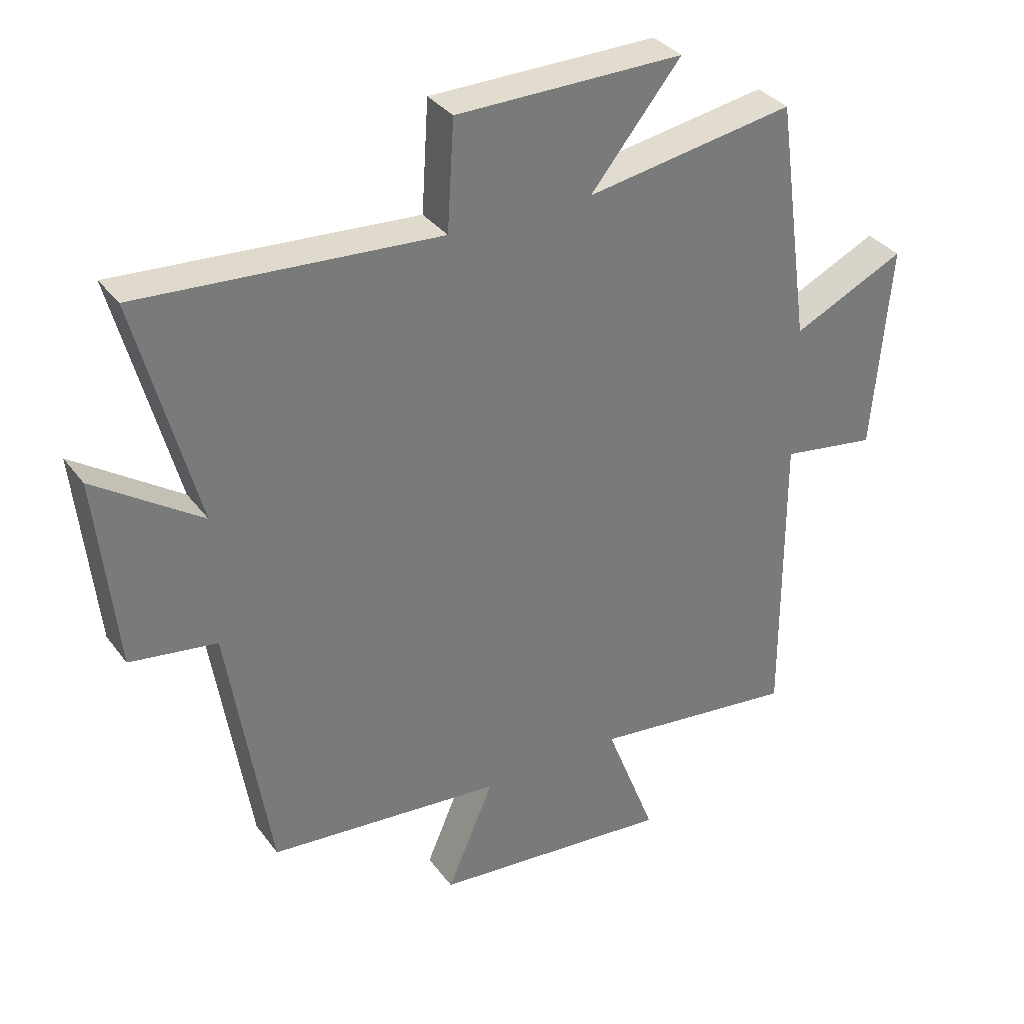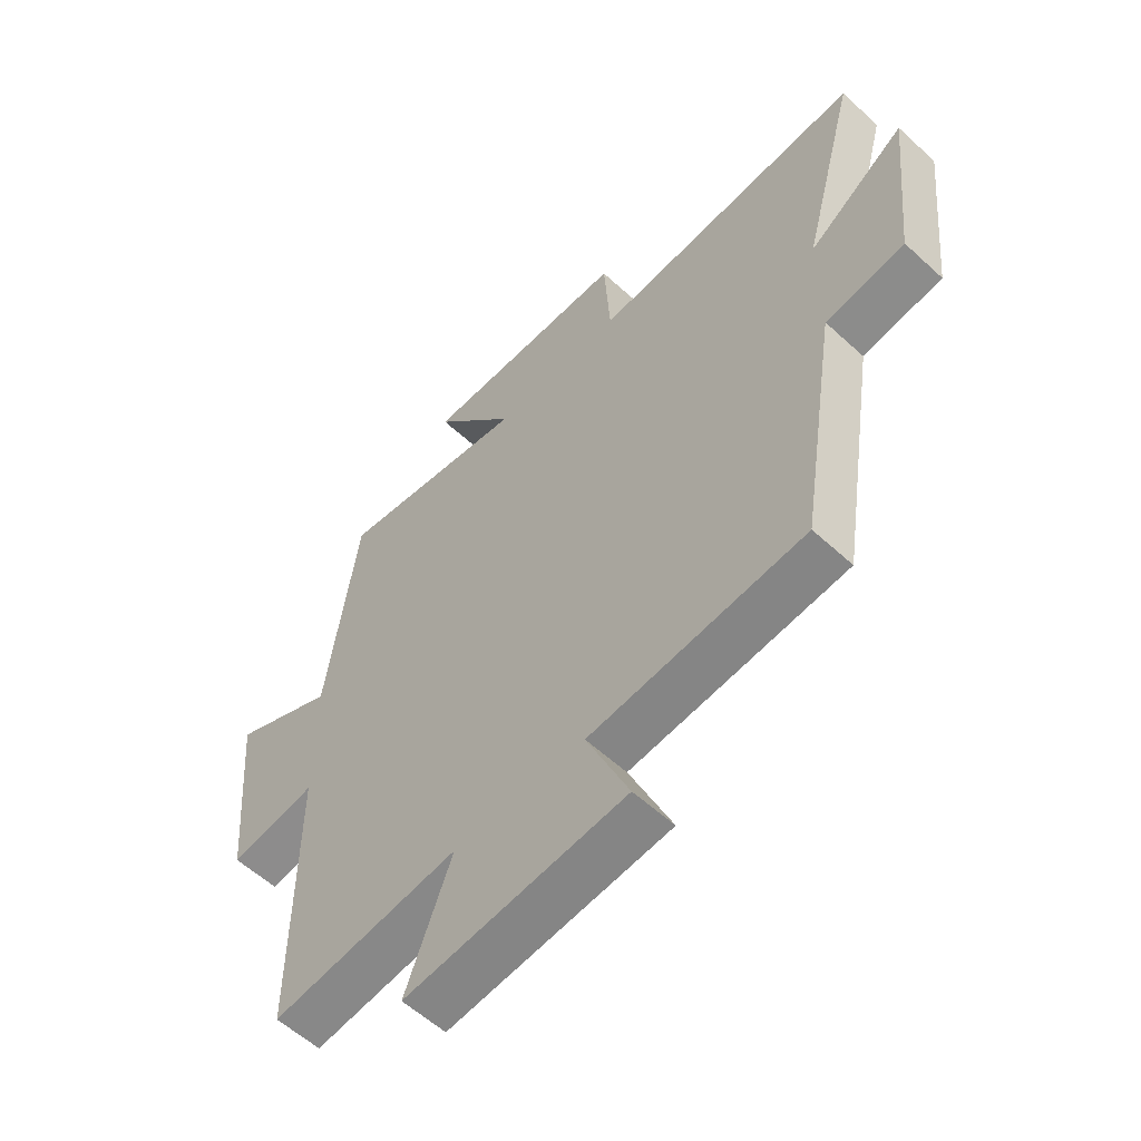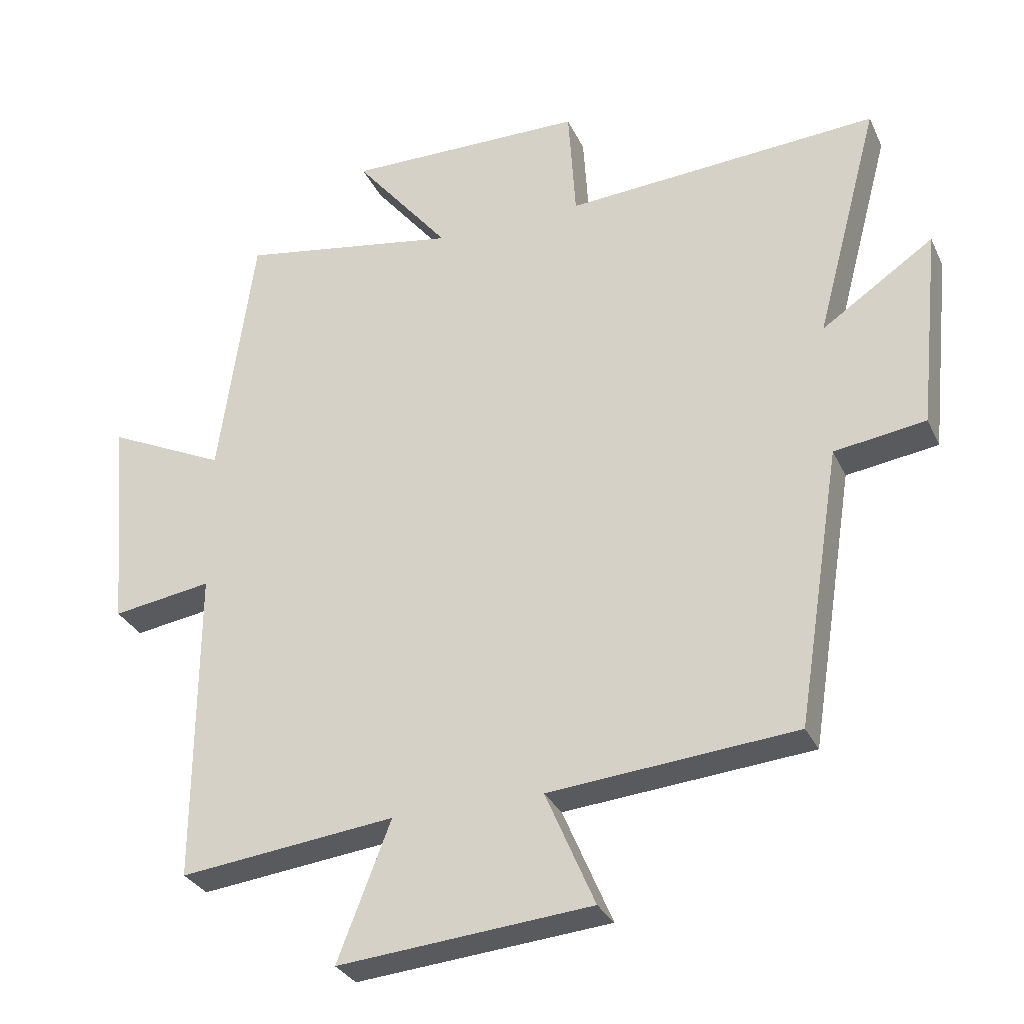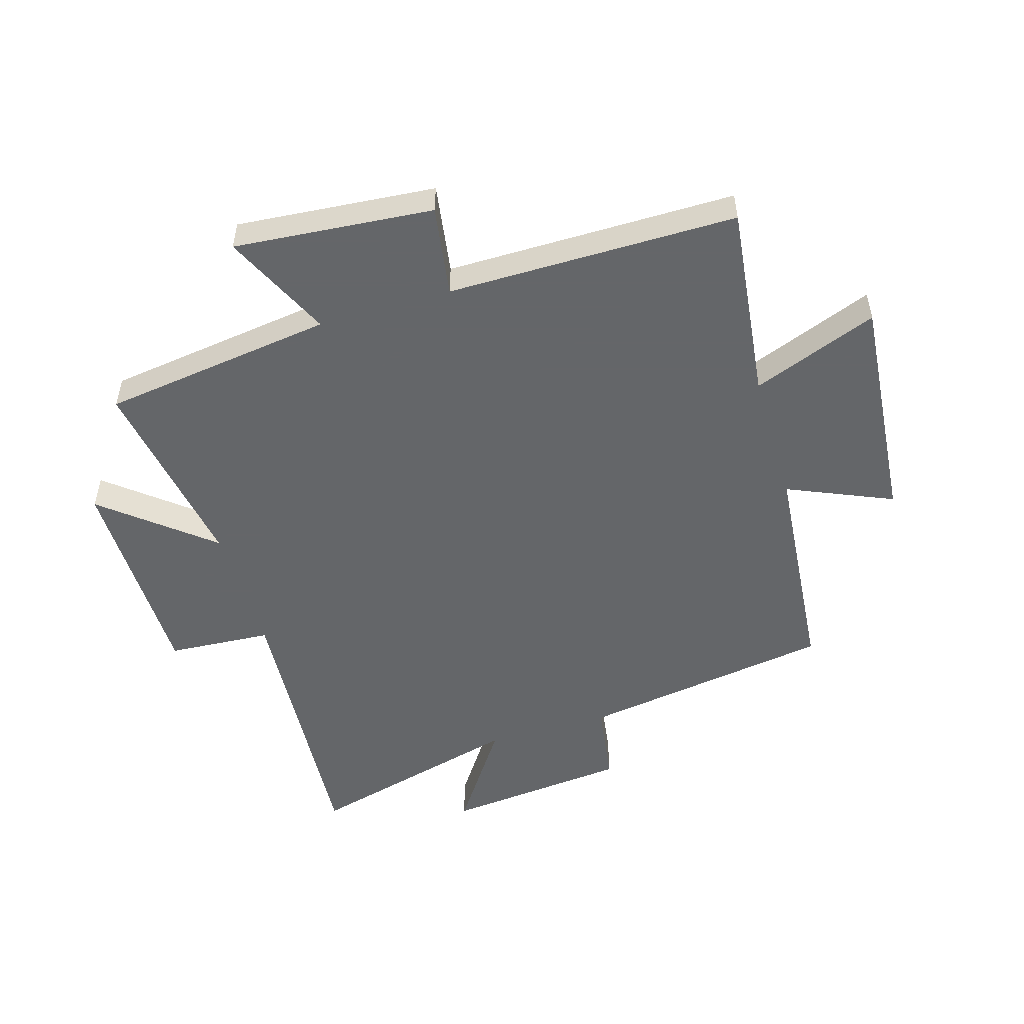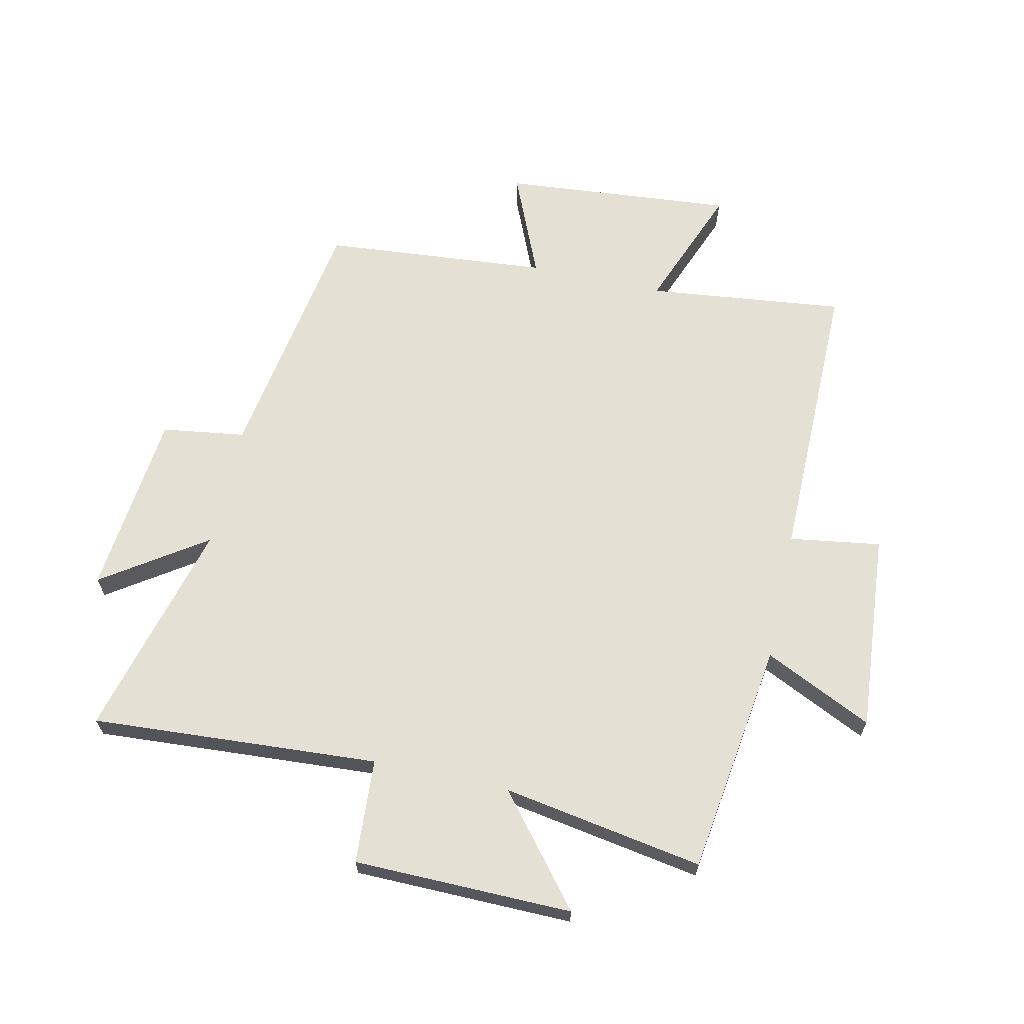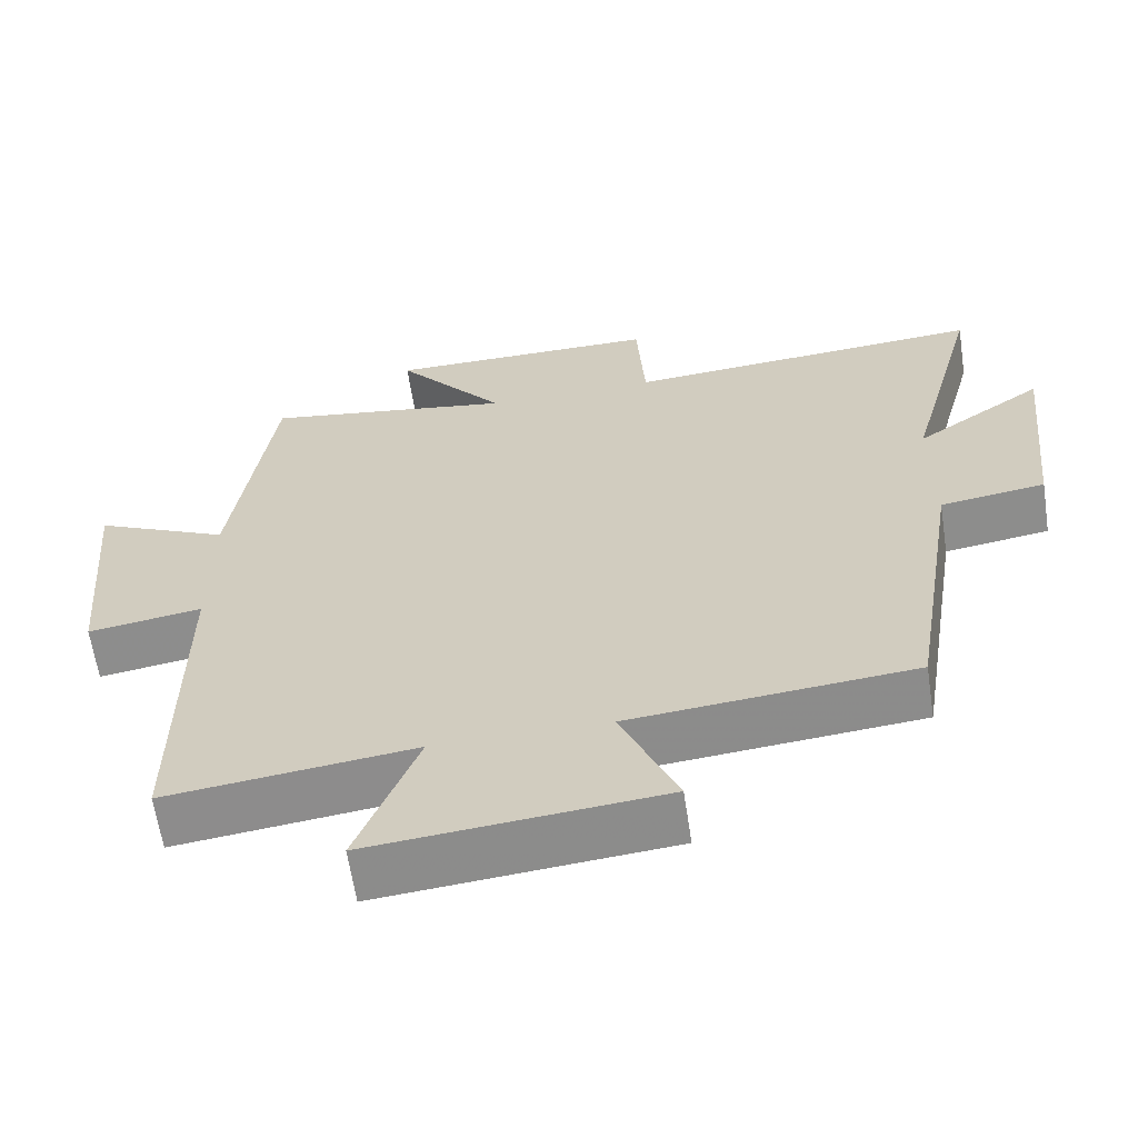
<metadata>
{"format":"obj","ext":"obj","renderer":"f3d","projection":"perspective","resolution":1024,"background":"white","views":[{"elev":33.9,"azim":-31.0,"up":"+Z"},{"elev":-57.7,"azim":-133.6,"up":"+Z"},{"elev":-30.4,"azim":-158.4,"up":"+Z"},{"elev":-51.7,"azim":106.5,"up":"+Y"},{"elev":65.6,"azim":12.5,"up":"+Y"},{"elev":-62.9,"azim":-171.4,"up":"+Z"}]}
</metadata>
<code>
v -0.597 0.07 0.532
v -0.118 0.07 0.5
v -0.107 0.07 0.674
v 0.257 0.07 0.678
v 0.112 0.07 0.5
v 0.446 0.07 0.556
v 0.5 0.07 0.168
v 0.68 0.07 0.253
v 0.652 0.07 -0.079
v 0.5 0.07 -0.056
v 0.502 0.07 -0.538
v 0.173 0.07 -0.5
v 0.254 0.07 -0.709
v -0.132 0.07 -0.675
v -0.057 0.07 -0.5
v -0.433 0.07 -0.467
v -0.5 0.07 -0.044
v -0.639 0.07 -0.024
v -0.671 0.07 0.284
v -0.5 0.07 0.168
v -0.597 0 0.532
v -0.118 0 0.5
v -0.107 0 0.674
v 0.257 0 0.678
v 0.112 0 0.5
v 0.446 0 0.556
v 0.5 0 0.168
v 0.68 0 0.253
v 0.652 0 -0.079
v 0.5 0 -0.056
v 0.502 0 -0.538
v 0.173 0 -0.5
v 0.254 0 -0.709
v -0.132 0 -0.675
v -0.057 0 -0.5
v -0.433 0 -0.467
v -0.5 0 -0.044
v -0.639 0 -0.024
v -0.671 0 0.284
v -0.5 0 0.168
f 17 18 19 20
f 15 16 17 20
f 15 20 1 2
f 12 13 14 15
f 12 15 2 3
f 10 11 12 3
f 7 8 9 10
f 5 6 7 10
f 5 10 3
f 3 4 5
f 40 39 38 37
f 40 37 36 35
f 22 21 40 35
f 35 34 33 32
f 23 22 35 32
f 23 32 31 30
f 30 29 28 27
f 30 27 26 25
f 23 30 25
f 25 24 23
f 1 21 22 2
f 2 22 23 3
f 3 23 24 4
f 4 24 25 5
f 5 25 26 6
f 6 26 27 7
f 7 27 28 8
f 8 28 29 9
f 9 29 30 10
f 10 30 31 11
f 11 31 32 12
f 12 32 33 13
f 13 33 34 14
f 14 34 35 15
f 15 35 36 16
f 16 36 37 17
f 17 37 38 18
f 18 38 39 19
f 19 39 40 20
f 20 40 21 1

</code>
